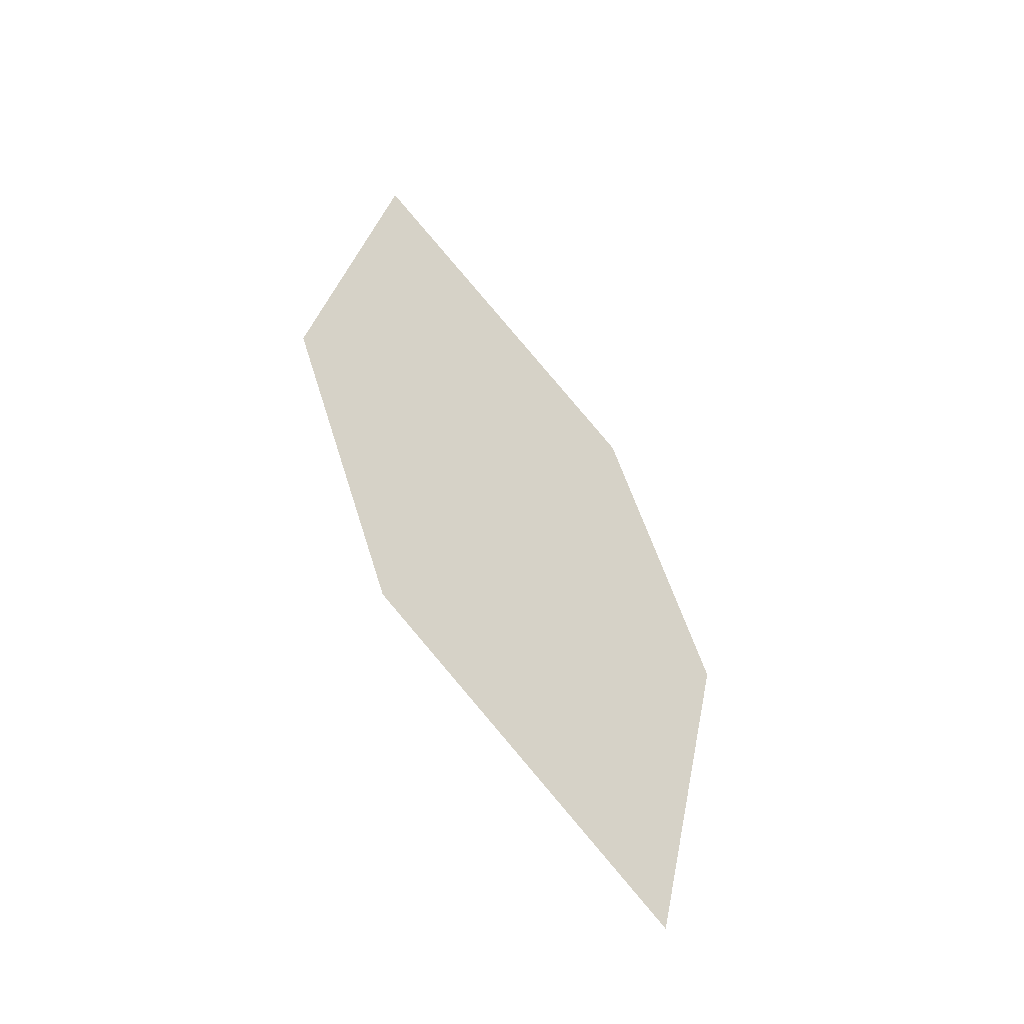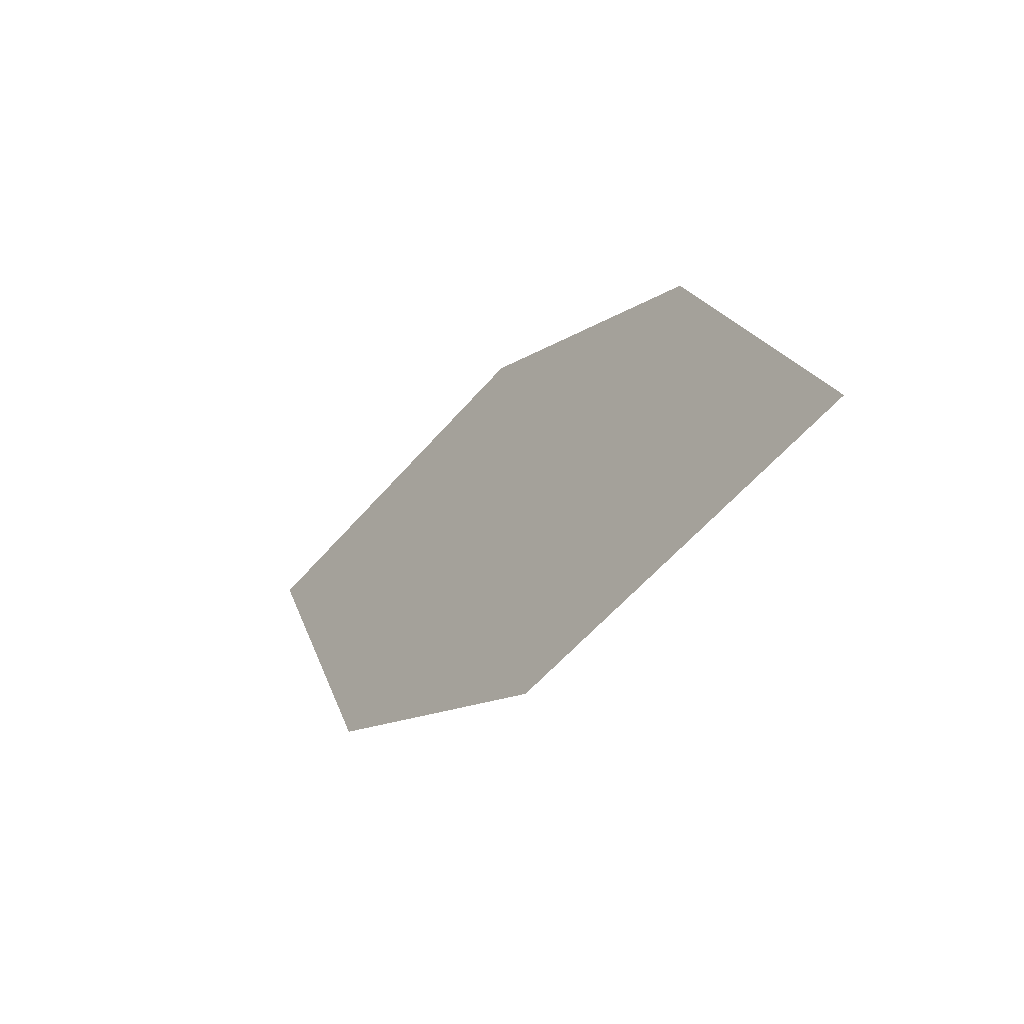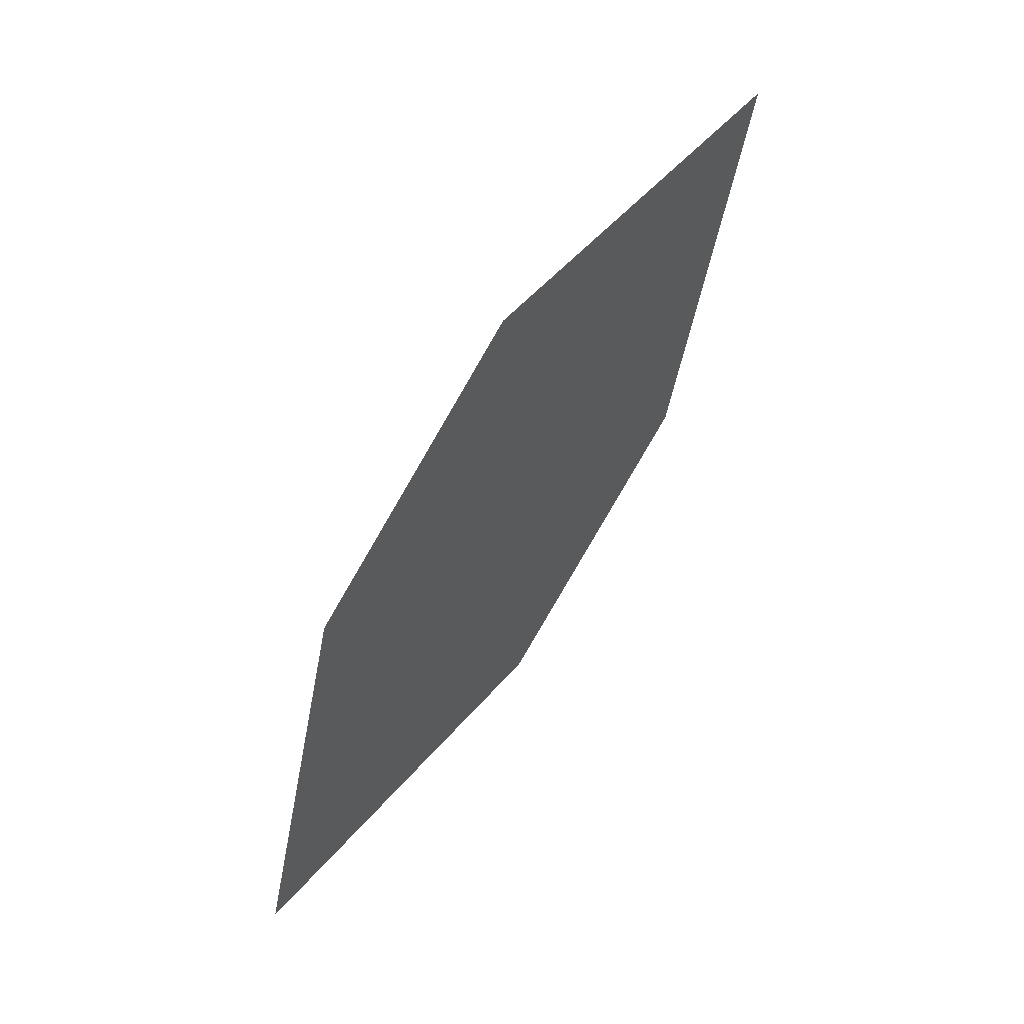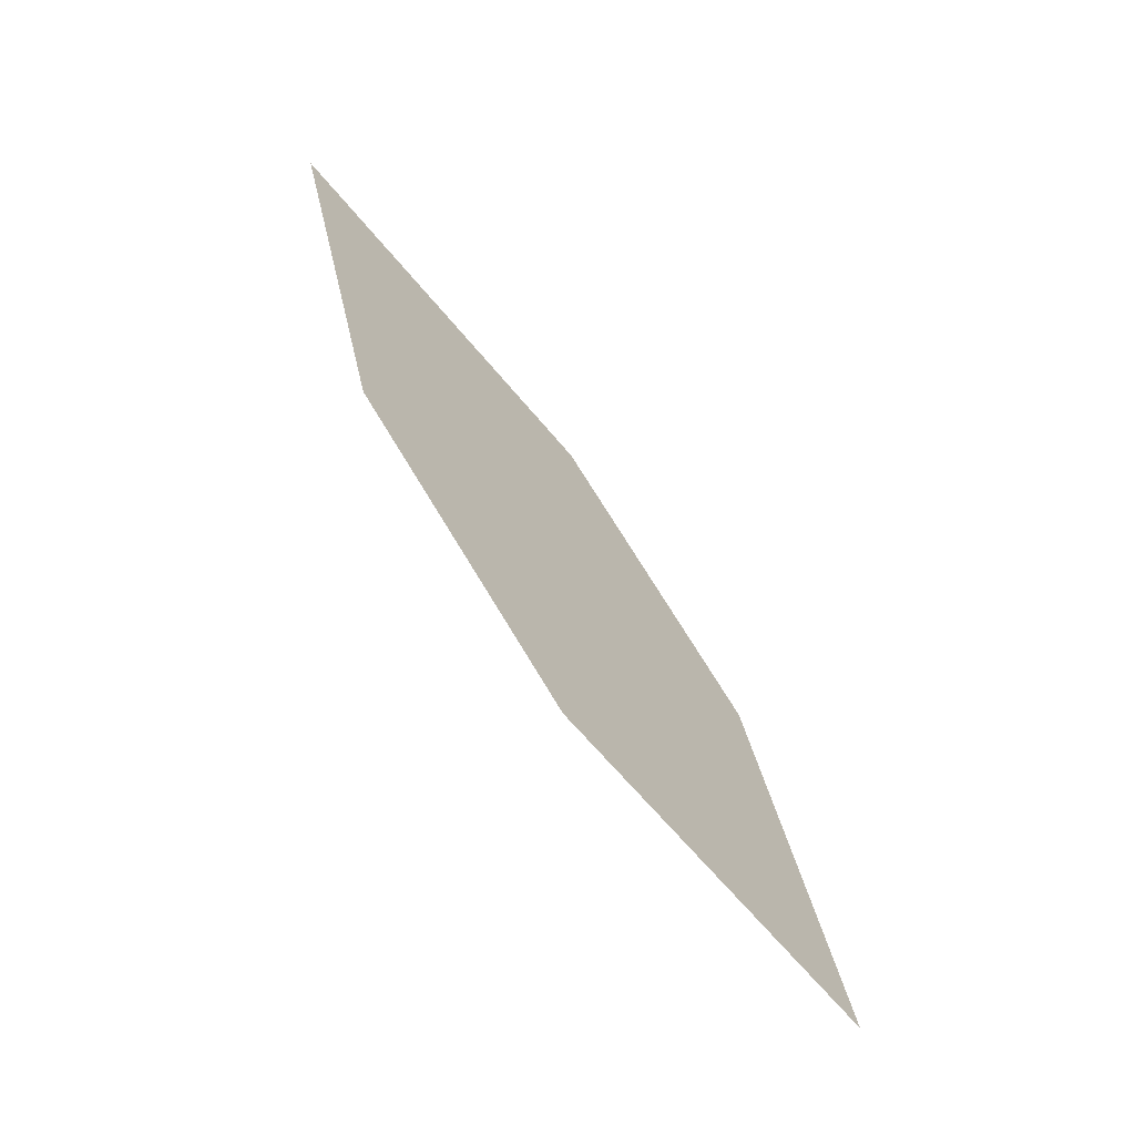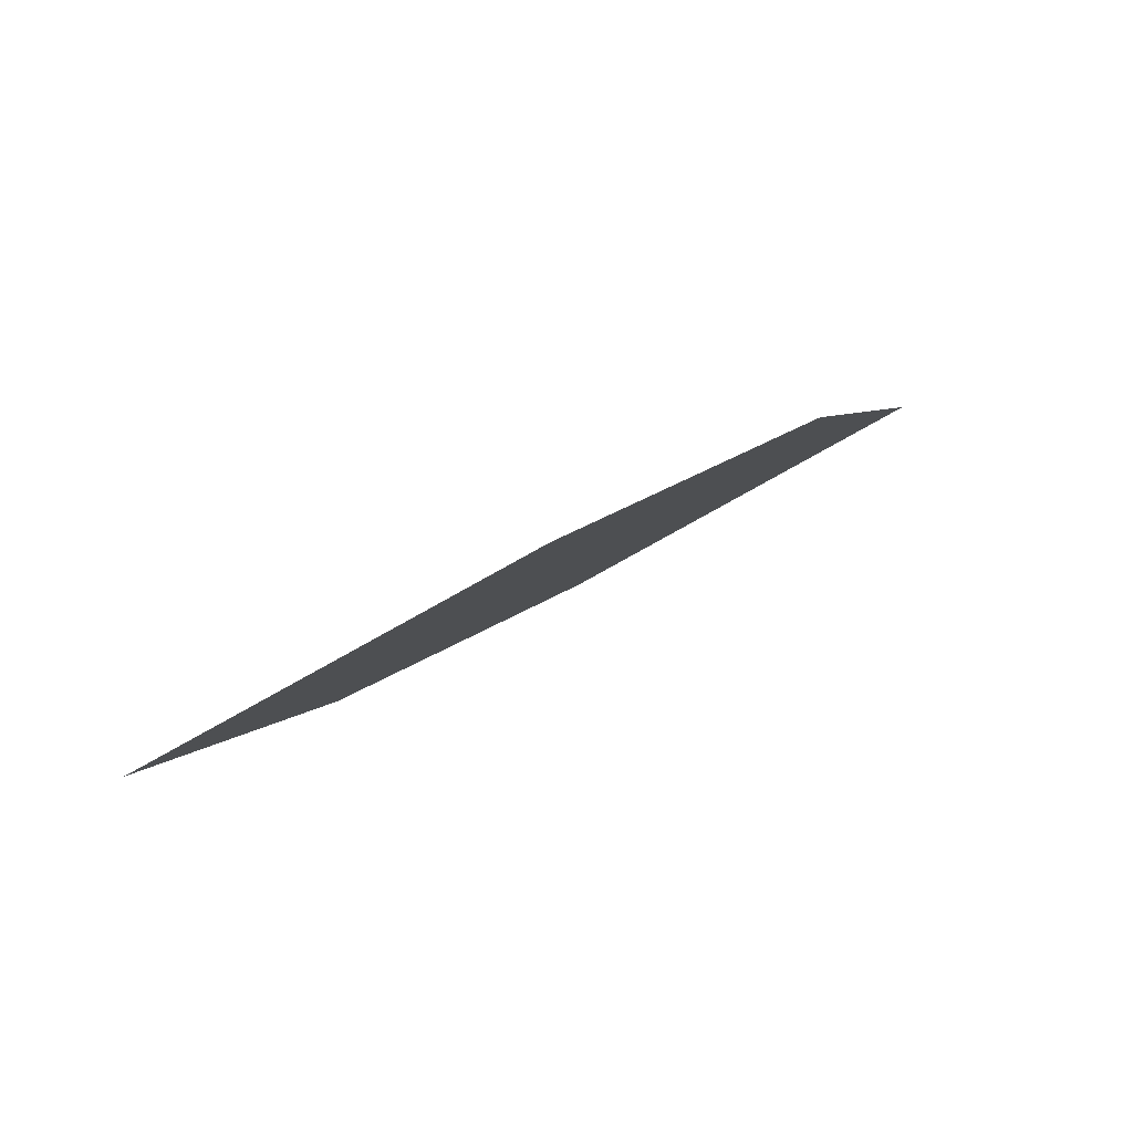
<metadata>
{"format":"obj","ext":"obj","renderer":"f3d","projection":"perspective","resolution":1024,"background":"white","views":[{"elev":57.3,"azim":-134.4,"up":"+Z"},{"elev":20.3,"azim":-125.9,"up":"+Y"},{"elev":-52.2,"azim":-121.7,"up":"+Y"},{"elev":39.0,"azim":57.4,"up":"+Y"},{"elev":28.2,"azim":110.8,"up":"+Z"}]}
</metadata>
<code>
o leaves.010
v 0.2536 0.005758 0.6753
v 0.2683 -0.01616 0.6625
v 0.3168 -0.02739 0.6719
v 0.281 0.005571 0.6858
v 0.302 -0.00548 0.6847
v 0.2894 -0.02721 0.6613
f 1 2 6 3
f 1 3 5 4

</code>
